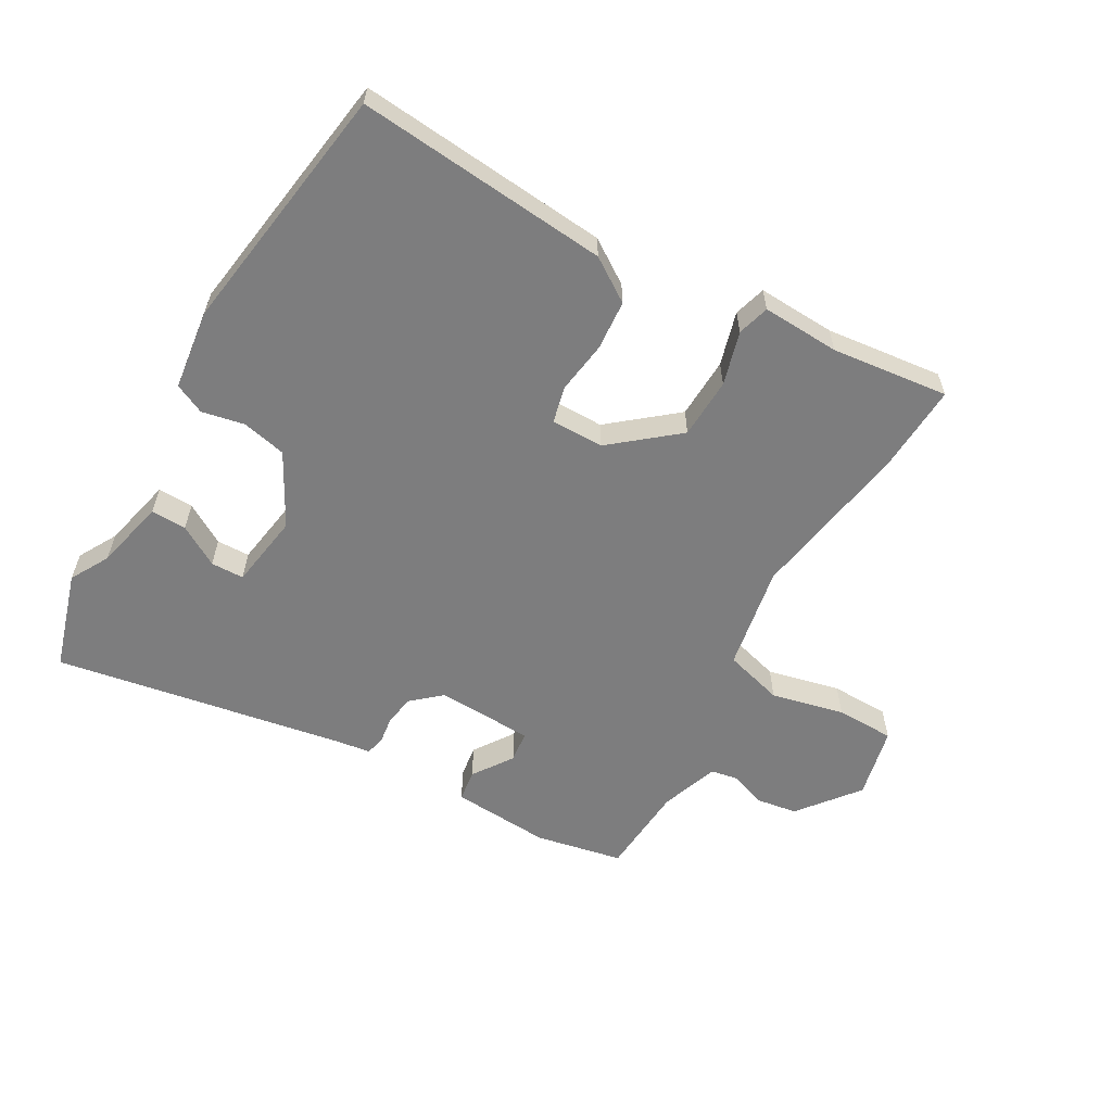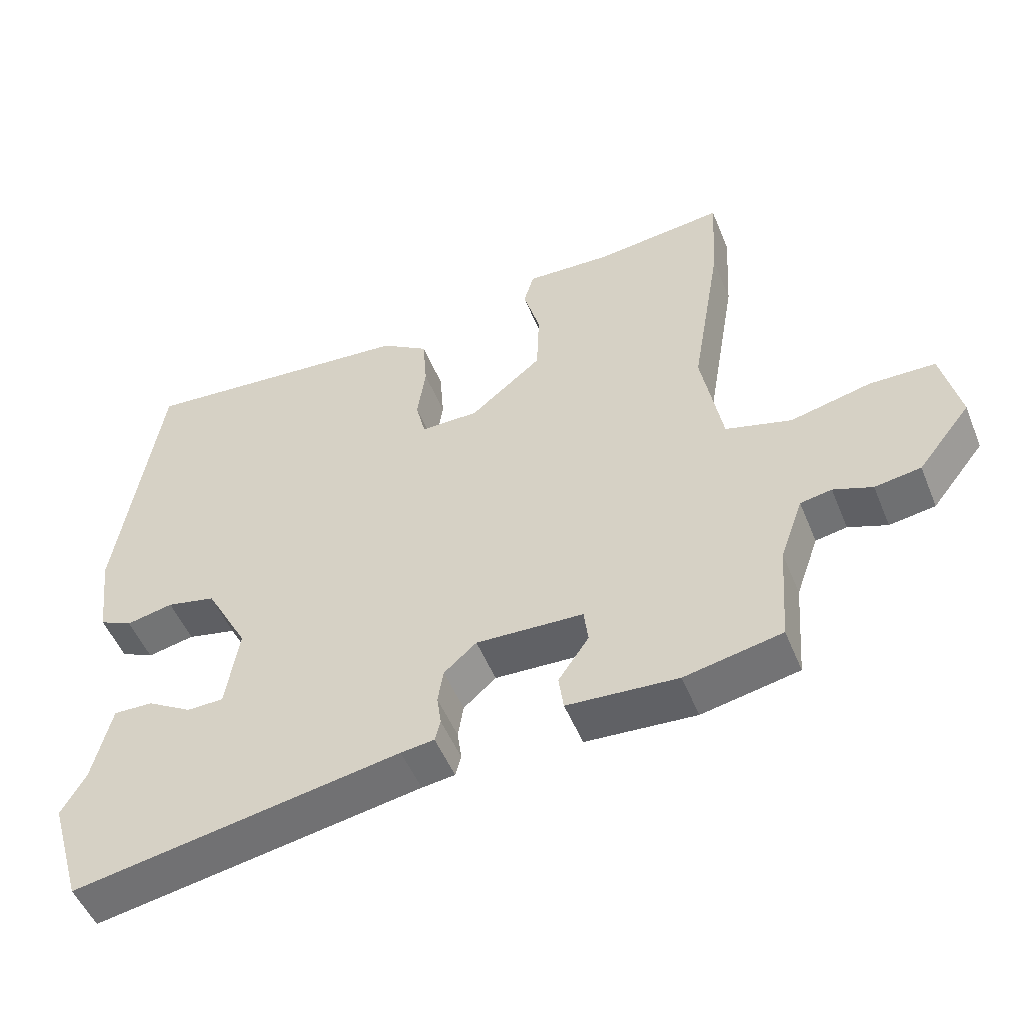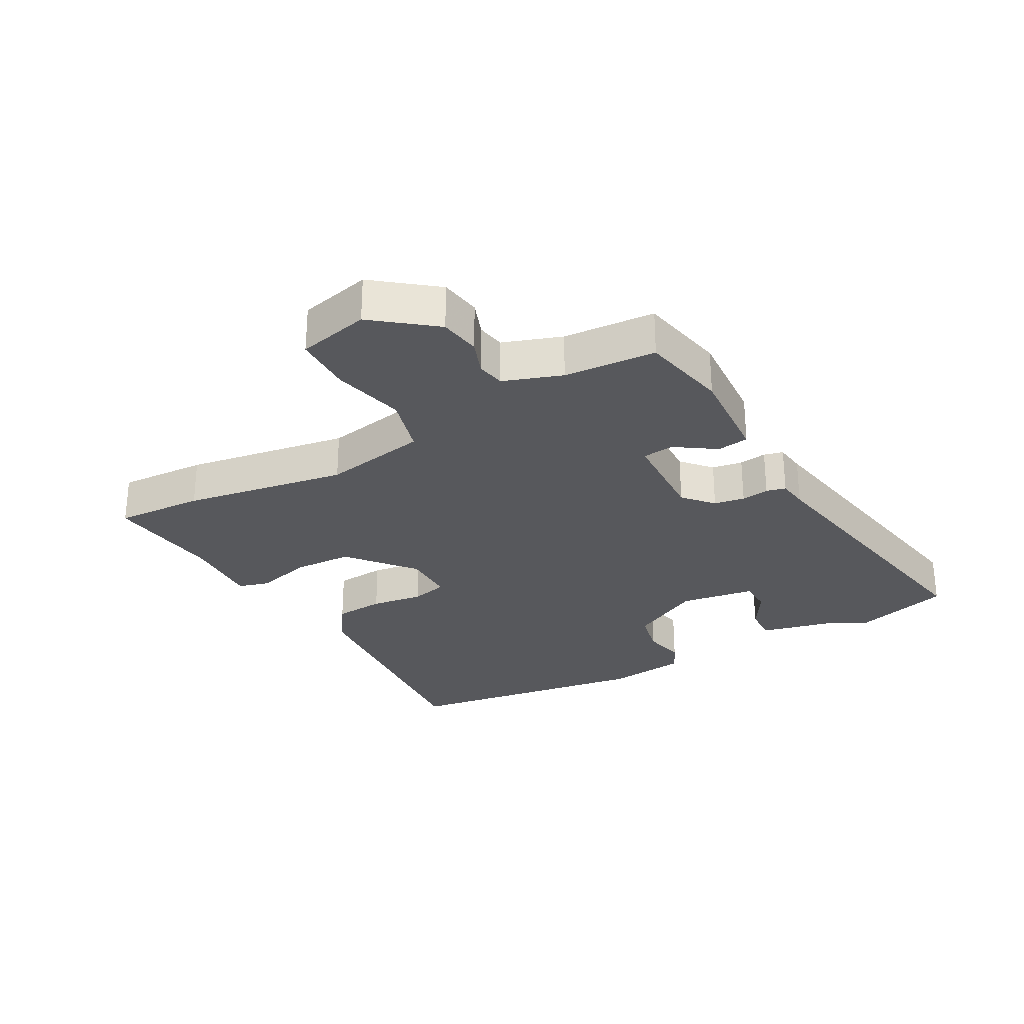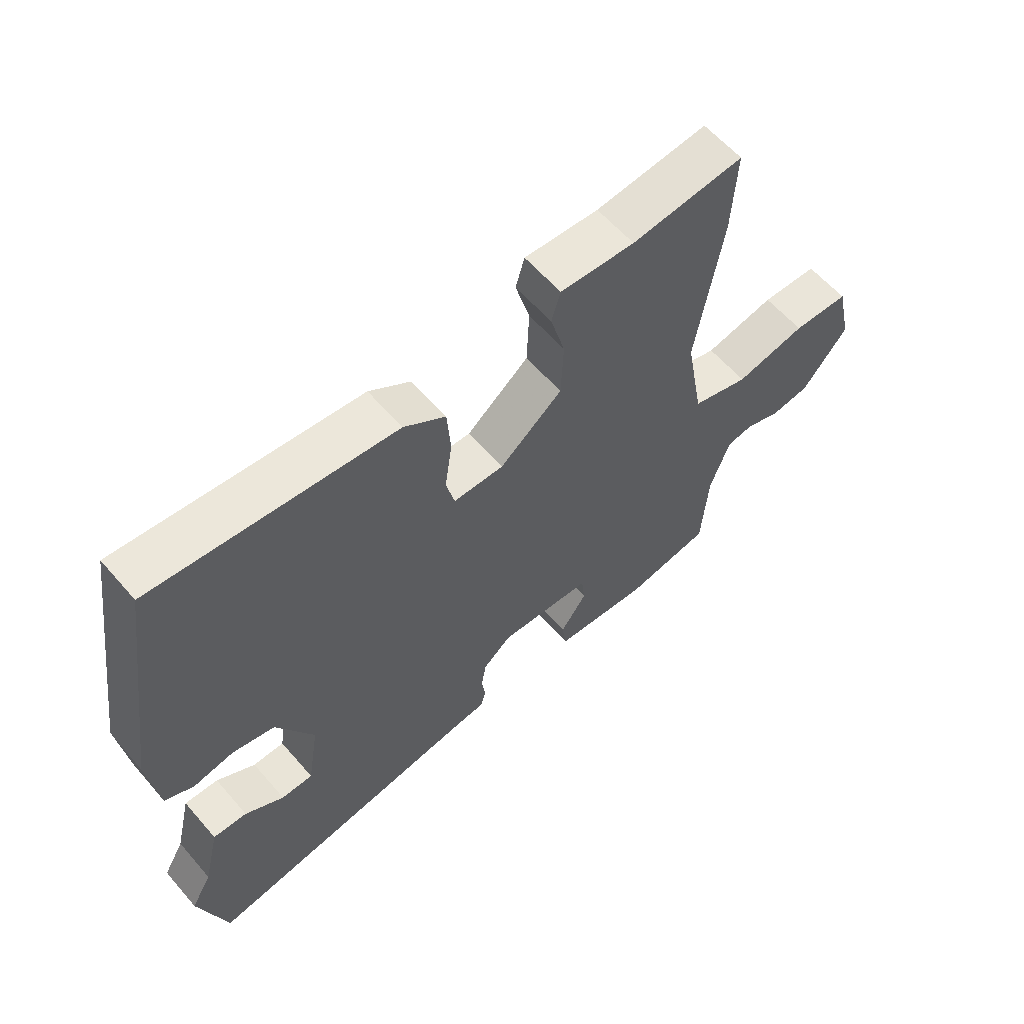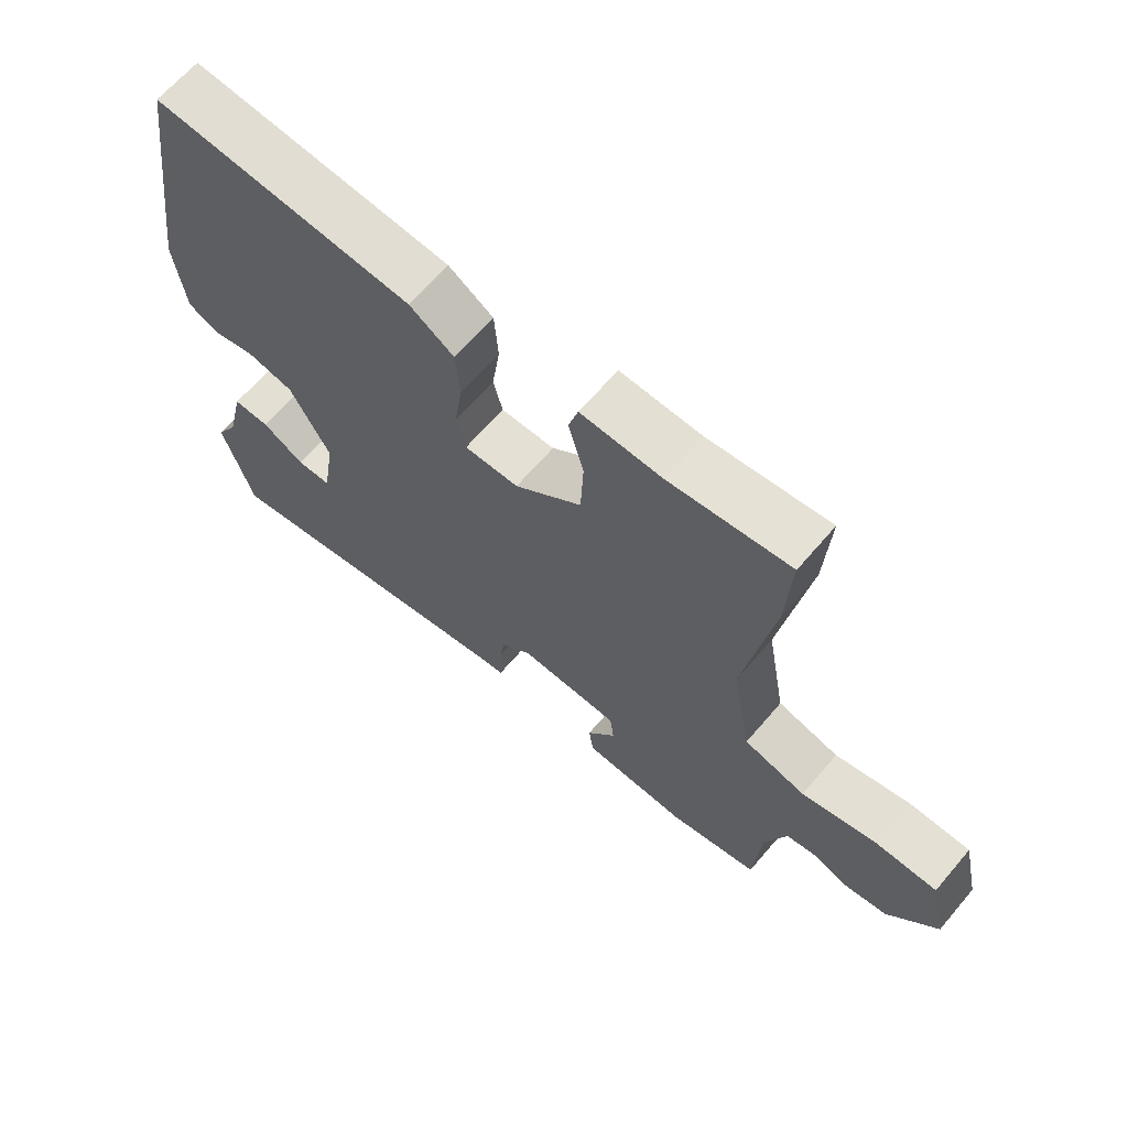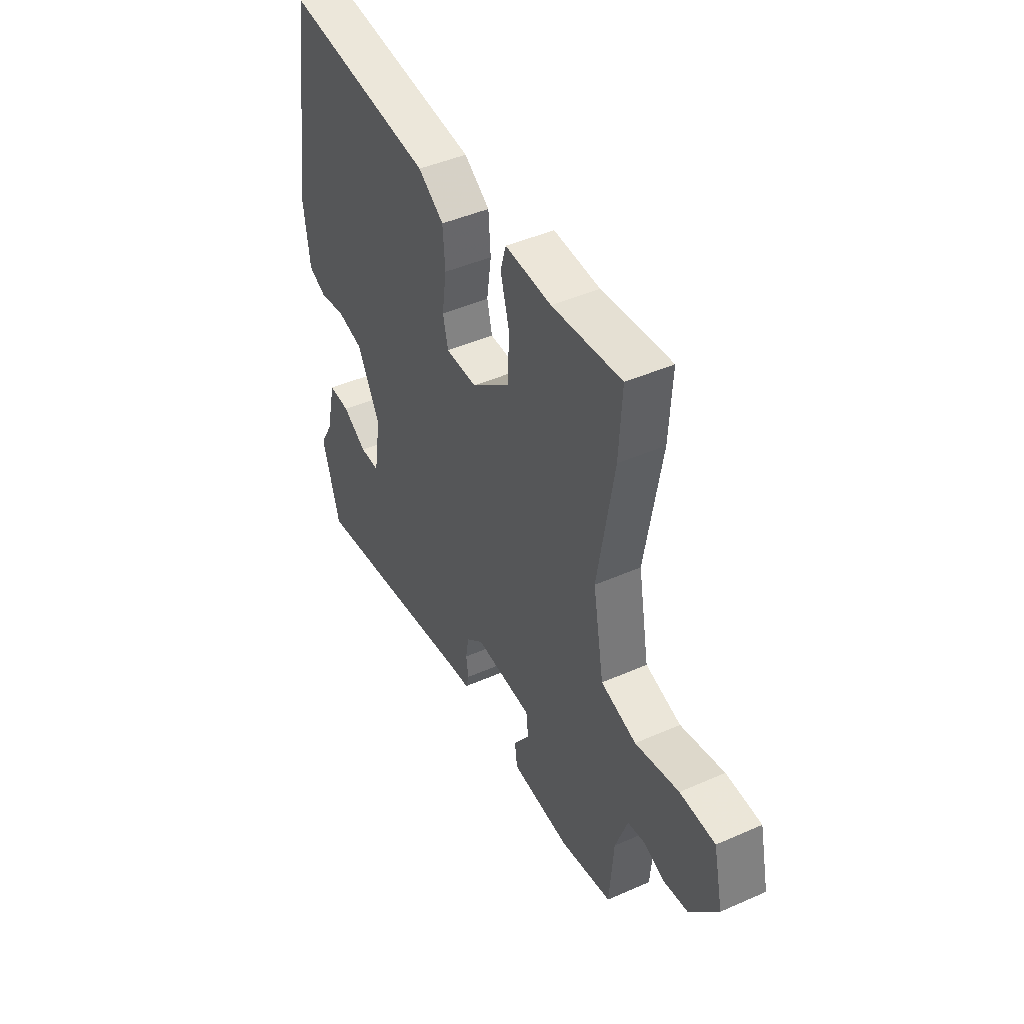
<metadata>
{"format":"obj","ext":"obj","renderer":"f3d","projection":"perspective","resolution":1024,"background":"white","views":[{"elev":-59.1,"azim":-29.6,"up":"+Y"},{"elev":-51.2,"azim":21.9,"up":"+Z"},{"elev":-28.4,"azim":119.3,"up":"+Y"},{"elev":60.0,"azim":-40.6,"up":"+Z"},{"elev":65.5,"azim":40.5,"up":"+Z"},{"elev":45.1,"azim":63.0,"up":"+Z"}]}
</metadata>
<code>
v -0.472 0.07 0.507
v -0.069 0.07 0.47
v 0 0.07 0.424
v 0.006 0.07 0.344
v -0.006 0.07 0.26
v 0.008 0.07 0.202
v 0.092 0.07 0.202
v 0.196 0.07 0.287
v 0.2 0.07 0.384
v 0.176 0.07 0.47
v 0.191 0.07 0.521
v 0.315 0.07 0.515
v 0.502 0.07 0.536
v 0.494 0.07 0.395
v 0.45 0.07 0.134
v 0.48 0.07 -0.033
v 0.575 0.07 -0.06
v 0.692 0.07 -0.033
v 0.786 0.07 -0.035
v 0.812 0.07 -0.15
v 0.736 0.07 -0.246
v 0.67 0.07 -0.256
v 0.614 0.07 -0.235
v 0.569 0.07 -0.243
v 0.536 0.07 -0.336
v 0.525 0.07 -0.483
v 0.385 0.07 -0.511
v 0.226 0.07 -0.5
v 0.219 0.07 -0.449
v 0.263 0.07 -0.385
v 0.257 0.07 -0.335
v 0.102 0.07 -0.328
v 0.055 0.07 -0.369
v 0.047 0.07 -0.418
v 0.053 0.07 -0.462
v 0.045 0.07 -0.493
v -0.003 0.07 -0.499
v -0.476 0.07 -0.581
v -0.523 0.07 -0.422
v -0.488 0.07 -0.36
v -0.461 0.07 -0.246
v -0.404 0.07 -0.248
v -0.339 0.07 -0.287
v -0.286 0.07 -0.286
v -0.267 0.07 -0.166
v -0.329 0.07 -0.051
v -0.4 0.07 -0.035
v -0.468 0.07 -0.049
v -0.516 0.07 -0.026
v -0.532 0.07 0.103
v -0.472 0 0.507
v -0.069 0 0.47
v 0 0 0.424
v 0.006 0 0.344
v -0.006 0 0.26
v 0.008 0 0.202
v 0.092 0 0.202
v 0.196 0 0.287
v 0.2 0 0.384
v 0.176 0 0.47
v 0.191 0 0.521
v 0.315 0 0.515
v 0.502 0 0.536
v 0.494 0 0.395
v 0.45 0 0.134
v 0.48 0 -0.033
v 0.575 0 -0.06
v 0.692 0 -0.033
v 0.786 0 -0.035
v 0.812 0 -0.15
v 0.736 0 -0.246
v 0.67 0 -0.256
v 0.614 0 -0.235
v 0.569 0 -0.243
v 0.536 0 -0.336
v 0.525 0 -0.483
v 0.385 0 -0.511
v 0.226 0 -0.5
v 0.219 0 -0.449
v 0.263 0 -0.385
v 0.257 0 -0.335
v 0.102 0 -0.328
v 0.055 0 -0.369
v 0.047 0 -0.418
v 0.053 0 -0.462
v 0.045 0 -0.493
v -0.003 0 -0.499
v -0.476 0 -0.581
v -0.523 0 -0.422
v -0.488 0 -0.36
v -0.461 0 -0.246
v -0.404 0 -0.248
v -0.339 0 -0.287
v -0.286 0 -0.286
v -0.267 0 -0.166
v -0.329 0 -0.051
v -0.4 0 -0.035
v -0.468 0 -0.049
v -0.516 0 -0.026
v -0.532 0 0.103
f 3 4 5
f 2 3 5
f 1 2 5
f 50 1 5
f 49 50 5
f 48 49 5
f 47 48 5
f 46 47 5 6
f 45 46 6 7
f 44 45 7 8
f 40 41 42 43
f 40 43 44
f 39 40 44
f 38 39 44
f 37 38 44
f 36 37 44
f 35 36 44
f 34 35 44
f 33 34 44
f 32 33 44 8
f 28 29 30
f 27 28 30
f 26 27 30
f 25 26 30
f 24 25 30 31
f 21 22 23
f 20 21 23
f 19 20 23
f 18 19 23
f 17 18 23
f 16 17 23 24
f 12 13 14 15
f 12 15 16
f 11 12 16
f 10 11 16
f 9 10 16
f 16 24 31
f 9 16 31
f 8 9 31
f 8 31 32
f 55 54 53
f 55 53 52
f 55 52 51
f 55 51 100
f 55 100 99
f 55 99 98
f 55 98 97
f 56 55 97 96
f 57 56 96 95
f 58 57 95 94
f 93 92 91 90
f 94 93 90
f 94 90 89
f 94 89 88
f 94 88 87
f 94 87 86
f 94 86 85
f 94 85 84
f 94 84 83
f 58 94 83 82
f 80 79 78
f 80 78 77
f 80 77 76
f 80 76 75
f 81 80 75 74
f 73 72 71
f 73 71 70
f 73 70 69
f 73 69 68
f 73 68 67
f 74 73 67 66
f 65 64 63 62
f 66 65 62
f 66 62 61
f 66 61 60
f 66 60 59
f 81 74 66
f 81 66 59
f 81 59 58
f 82 81 58
f 1 51 52 2
f 2 52 53 3
f 3 53 54 4
f 4 54 55 5
f 5 55 56 6
f 6 56 57 7
f 7 57 58 8
f 8 58 59 9
f 9 59 60 10
f 10 60 61 11
f 11 61 62 12
f 12 62 63 13
f 13 63 64 14
f 14 64 65 15
f 15 65 66 16
f 16 66 67 17
f 17 67 68 18
f 18 68 69 19
f 19 69 70 20
f 20 70 71 21
f 21 71 72 22
f 22 72 73 23
f 23 73 74 24
f 24 74 75 25
f 25 75 76 26
f 26 76 77 27
f 27 77 78 28
f 28 78 79 29
f 29 79 80 30
f 30 80 81 31
f 31 81 82 32
f 32 82 83 33
f 33 83 84 34
f 34 84 85 35
f 35 85 86 36
f 36 86 87 37
f 37 87 88 38
f 38 88 89 39
f 39 89 90 40
f 40 90 91 41
f 41 91 92 42
f 42 92 93 43
f 43 93 94 44
f 44 94 95 45
f 45 95 96 46
f 46 96 97 47
f 47 97 98 48
f 48 98 99 49
f 49 99 100 50
f 50 100 51 1

</code>
